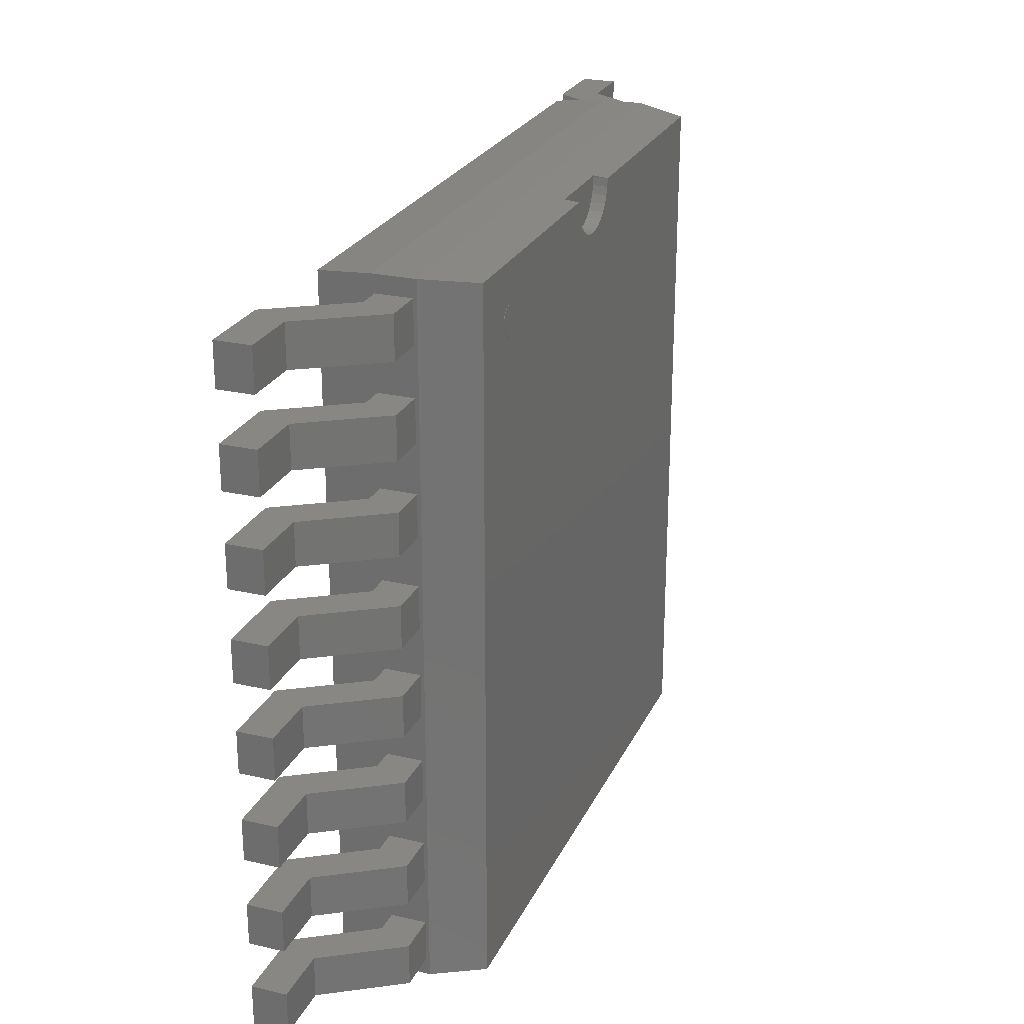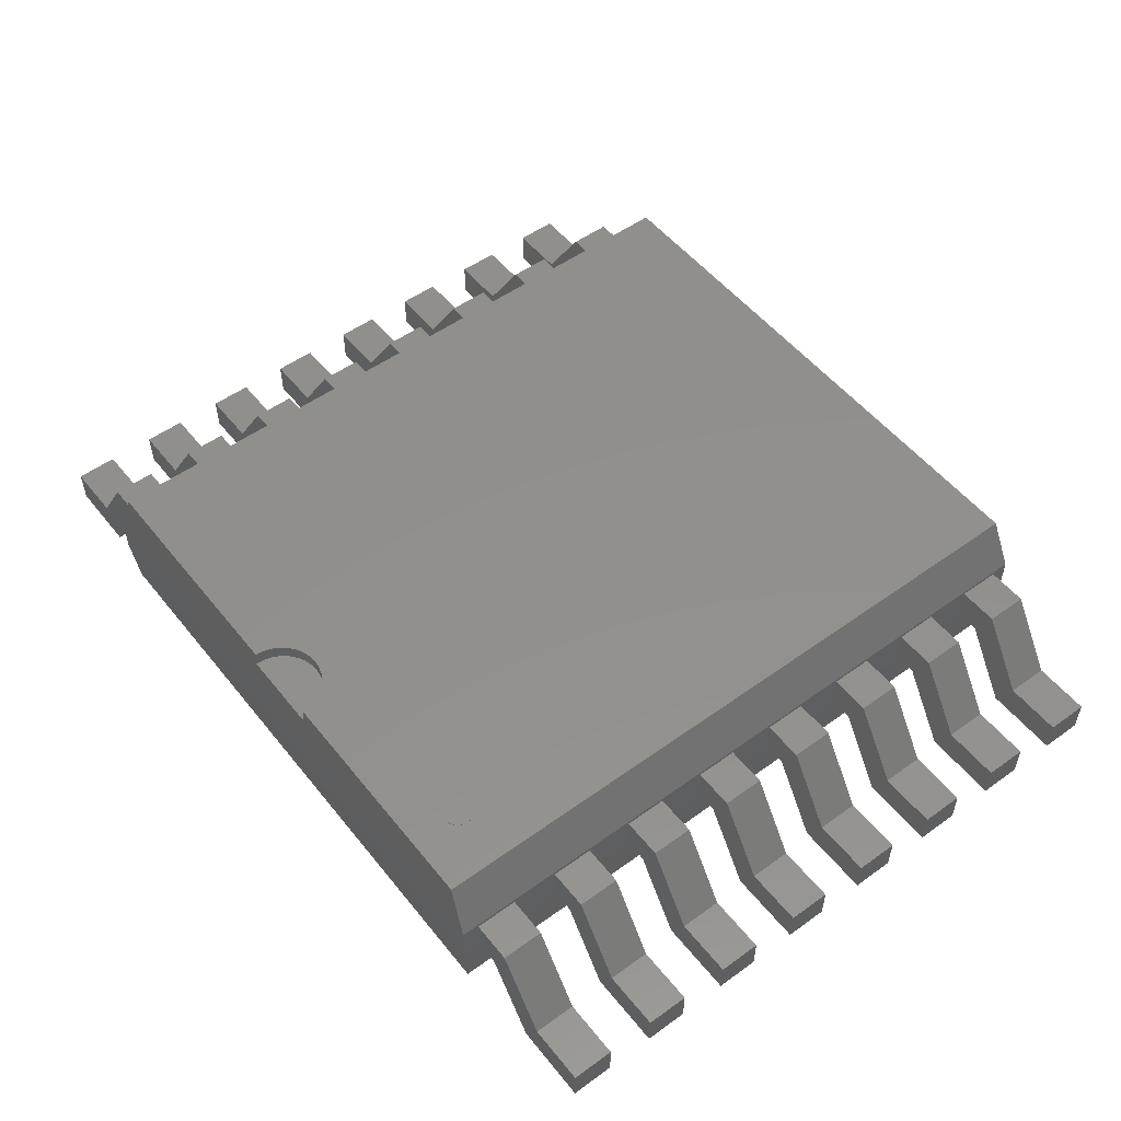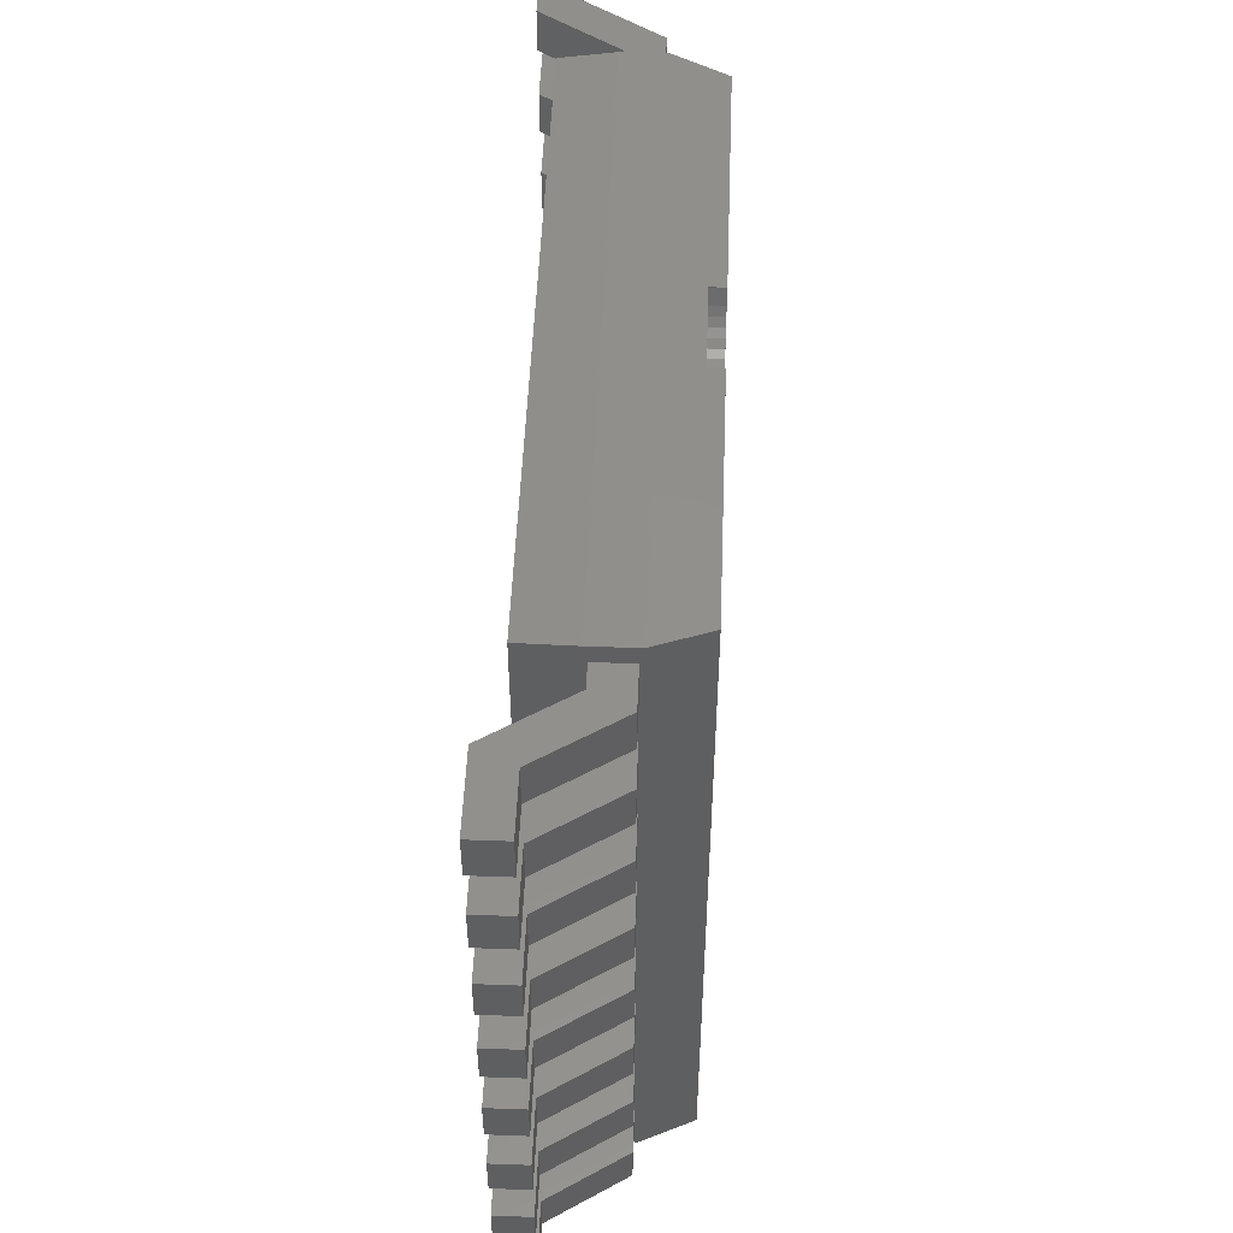
<metadata>
{"format":"stl","ext":"stl","renderer":"f3d","projection":"perspective","resolution":1024,"background":"white","views":[{"elev":24.9,"azim":-69.4,"up":"+Y"},{"elev":52.8,"azim":-127.7,"up":"+Z"},{"elev":51.3,"azim":-87.7,"up":"+Y"}]}
</metadata>
<code>
# stl→obj: 375 verts, 677 faces
v -63.85 83.9 47
v -59.53 84.76 47
v -59.45 83.9 47
v -59.78 85.58 47
v -60.19 86.34 47
v -60.74 87.01 47
v -61.4 87.56 47
v -62.17 87.96 47
v -62.99 88.21 47
v -63.85 88.3 47
v -64.71 88.21 47
v -65.53 87.96 47
v -66.29 87.56 47
v -66.96 87.01 47
v -67.51 86.34 47
v -67.91 85.58 47
v -68.16 84.76 47
v -68.25 83.9 47
v -68.16 83.04 47
v -67.91 82.22 47
v -67.51 81.45 47
v -66.96 80.79 47
v -66.29 80.24 47
v -65.53 79.83 47
v -64.71 79.58 47
v -63.85 79.5 47
v -62.99 79.58 47
v -62.17 79.83 47
v -61.4 80.24 47
v -60.74 80.79 47
v -60.19 81.45 47
v -59.78 82.22 47
v -59.53 83.04 47
v -63.85 83.9 47.1
v -59.45 83.9 47.1
v -59.53 84.76 47.1
v -59.78 85.58 47.1
v -60.19 86.34 47.1
v -60.74 87.01 47.1
v -61.4 87.56 47.1
v -62.17 87.96 47.1
v -62.99 88.21 47.1
v -63.85 88.3 47.1
v -64.71 88.21 47.1
v -65.53 87.96 47.1
v -66.29 87.56 47.1
v -66.96 87.01 47.1
v -67.51 86.34 47.1
v -67.91 85.58 47.1
v -68.16 84.76 47.1
v -68.25 83.9 47.1
v -68.16 83.04 47.1
v -67.91 82.22 47.1
v -67.51 81.45 47.1
v -66.96 80.79 47.1
v -66.29 80.24 47.1
v -65.53 79.83 47.1
v -64.71 79.58 47.1
v -63.85 79.5 47.1
v -62.99 79.58 47.1
v -62.17 79.83 47.1
v -61.4 80.24 47.1
v -60.74 80.79 47.1
v -60.19 81.45 47.1
v -59.78 82.22 47.1
v -59.53 83.04 47.1
v 81.87 99.24 47
v 12 99.24 47
v 81.87 -99.24 47
v 11.77 96.9 47
v 11.09 94.64 47
v 9.978 92.57 47
v 8.485 90.75 47
v 6.667 89.26 47
v 4.592 88.15 47
v 2.341 87.47 47
v 7.348e-16 87.24 47
v -81.87 -99.24 47
v -2.341 87.47 47
v -4.592 88.15 47
v -6.667 89.26 47
v -8.485 90.75 47
v -9.978 92.57 47
v -11.09 94.64 47
v -11.77 96.9 47
v -12 99.24 47
v -81.87 99.24 47
v -86.74 -99.24 6
v 86.74 99.24 6
v 86.74 -99.24 6
v -86.74 99.24 6
v -12 99.24 42.9
v -12 99.59 42.9
v -11.77 96.9 42.9
v -11.09 94.64 42.9
v -9.978 92.57 42.9
v -8.485 90.75 42.9
v -6.667 89.26 42.9
v -4.592 88.15 42.9
v -2.341 87.47 42.9
v 7.348e-16 87.24 42.9
v 2.341 87.47 42.9
v 4.592 88.15 42.9
v 6.667 89.26 42.9
v 8.485 90.75 42.9
v 9.978 92.57 42.9
v 11.09 94.64 42.9
v 11.77 96.9 42.9
v 12 99.24 42.9
v 12 99.59 42.9
v 0 99.59 42.9
v 88 -100.5 32.5
v 88 100.5 32.5
v -88 -100.5 32.5
v -88 100.5 32.5
v 88 -100.5 20.5
v 88 100.5 20.5
v -88 -100.5 20.5
v -88 100.5 20.5
v -130 95.57 10
v -130 95.57 0
v -130 83.57 0
v -130 83.57 10
v -88 83.57 31.5
v -88 83.57 21.5
v -88 95.57 21.5
v -88 95.57 31.5
v -94.59 95.57 21.5
v -99.59 95.57 31.5
v -108.4 95.57 0
v -113.4 95.57 10
v -99.59 83.57 31.5
v -94.59 83.57 21.5
v -113.4 83.57 10
v -108.4 83.57 0
v -130 69.98 10
v -130 69.98 0
v -130 57.98 0
v -130 57.98 10
v -88 57.98 31.5
v -88 57.98 21.5
v -88 69.98 21.5
v -88 69.98 31.5
v -94.59 69.98 21.5
v -99.59 69.98 31.5
v -108.4 69.98 0
v -113.4 69.98 10
v -99.59 57.98 31.5
v -94.59 57.98 21.5
v -113.4 57.98 10
v -108.4 57.98 0
v -130 44.39 10
v -130 44.39 0
v -130 32.39 0
v -130 32.39 10
v -88 32.39 31.5
v -88 32.39 21.5
v -88 44.39 21.5
v -88 44.39 31.5
v -94.59 44.39 21.5
v -99.59 44.39 31.5
v -108.4 44.39 0
v -113.4 44.39 10
v -99.59 32.39 31.5
v -94.59 32.39 21.5
v -113.4 32.39 10
v -108.4 32.39 0
v -130 18.8 10
v -130 18.8 0
v -130 6.795 0
v -130 6.795 10
v -88 6.795 31.5
v -88 6.795 21.5
v -88 18.8 21.5
v -88 18.8 31.5
v -94.59 18.8 21.5
v -99.59 18.8 31.5
v -108.4 18.8 0
v -113.4 18.8 10
v -99.59 6.795 31.5
v -94.59 6.795 21.5
v -113.4 6.795 10
v -108.4 6.795 0
v -130 -6.795 10
v -130 -6.795 0
v -130 -18.8 0
v -130 -18.8 10
v -88 -18.8 31.5
v -88 -18.8 21.5
v -88 -6.795 21.5
v -88 -6.795 31.5
v -94.59 -6.795 21.5
v -99.59 -6.795 31.5
v -108.4 -6.795 0
v -113.4 -6.795 10
v -99.59 -18.8 31.5
v -94.59 -18.8 21.5
v -113.4 -18.8 10
v -108.4 -18.8 0
v -130 -32.39 10
v -130 -32.39 0
v -130 -44.39 0
v -130 -44.39 10
v -88 -44.39 31.5
v -88 -44.39 21.5
v -88 -32.39 21.5
v -88 -32.39 31.5
v -94.59 -32.39 21.5
v -99.59 -32.39 31.5
v -108.4 -32.39 0
v -113.4 -32.39 10
v -99.59 -44.39 31.5
v -94.59 -44.39 21.5
v -113.4 -44.39 10
v -108.4 -44.39 0
v -130 -57.98 10
v -130 -57.98 0
v -130 -69.98 0
v -130 -69.98 10
v -88 -69.98 31.5
v -88 -69.98 21.5
v -88 -57.98 21.5
v -88 -57.98 31.5
v -94.59 -57.98 21.5
v -99.59 -57.98 31.5
v -108.4 -57.98 0
v -113.4 -57.98 10
v -99.59 -69.98 31.5
v -94.59 -69.98 21.5
v -113.4 -69.98 10
v -108.4 -69.98 0
v -130 -83.57 10
v -130 -83.57 0
v -130 -95.57 0
v -130 -95.57 10
v -88 -95.57 31.5
v -88 -95.57 21.5
v -88 -83.57 21.5
v -88 -83.57 31.5
v -94.59 -83.57 21.5
v -99.59 -83.57 31.5
v -108.4 -83.57 0
v -113.4 -83.57 10
v -99.59 -95.57 31.5
v -94.59 -95.57 21.5
v -113.4 -95.57 10
v -108.4 -95.57 0
v 130 -95.57 10
v 130 -95.57 0
v 130 -83.57 0
v 130 -83.57 10
v 88 -83.57 31.5
v 88 -83.57 21.5
v 88 -95.57 21.5
v 88 -95.57 31.5
v 94.59 -95.57 21.5
v 99.59 -95.57 31.5
v 108.4 -95.57 0
v 113.4 -95.57 10
v 99.59 -83.57 31.5
v 94.59 -83.57 21.5
v 113.4 -83.57 10
v 108.4 -83.57 0
v 130 -69.98 10
v 130 -69.98 0
v 130 -57.98 0
v 130 -57.98 10
v 88 -57.98 31.5
v 88 -57.98 21.5
v 88 -69.98 21.5
v 88 -69.98 31.5
v 94.59 -69.98 21.5
v 99.59 -69.98 31.5
v 108.4 -69.98 0
v 113.4 -69.98 10
v 99.59 -57.98 31.5
v 94.59 -57.98 21.5
v 113.4 -57.98 10
v 108.4 -57.98 0
v 130 -44.39 10
v 130 -44.39 0
v 130 -32.39 0
v 130 -32.39 10
v 88 -32.39 31.5
v 88 -32.39 21.5
v 88 -44.39 21.5
v 88 -44.39 31.5
v 94.59 -44.39 21.5
v 99.59 -44.39 31.5
v 108.4 -44.39 0
v 113.4 -44.39 10
v 99.59 -32.39 31.5
v 94.59 -32.39 21.5
v 113.4 -32.39 10
v 108.4 -32.39 0
v 130 -18.8 10
v 130 -18.8 0
v 130 -6.795 0
v 130 -6.795 10
v 88 -6.795 31.5
v 88 -6.795 21.5
v 88 -18.8 21.5
v 88 -18.8 31.5
v 94.59 -18.8 21.5
v 99.59 -18.8 31.5
v 108.4 -18.8 0
v 113.4 -18.8 10
v 99.59 -6.795 31.5
v 94.59 -6.795 21.5
v 113.4 -6.795 10
v 108.4 -6.795 0
v 130 6.795 10
v 130 6.795 0
v 130 18.8 0
v 130 18.8 10
v 88 18.8 31.5
v 88 18.8 21.5
v 88 6.795 21.5
v 88 6.795 31.5
v 94.59 6.795 21.5
v 99.59 6.795 31.5
v 108.4 6.795 0
v 113.4 6.795 10
v 99.59 18.8 31.5
v 94.59 18.8 21.5
v 113.4 18.8 10
v 108.4 18.8 0
v 130 32.39 10
v 130 32.39 0
v 130 44.39 0
v 130 44.39 10
v 88 44.39 31.5
v 88 44.39 21.5
v 88 32.39 21.5
v 88 32.39 31.5
v 94.59 32.39 21.5
v 99.59 32.39 31.5
v 108.4 32.39 0
v 113.4 32.39 10
v 99.59 44.39 31.5
v 94.59 44.39 21.5
v 113.4 44.39 10
v 108.4 44.39 0
v 130 57.98 10
v 130 57.98 0
v 130 69.98 0
v 130 69.98 10
v 88 69.98 31.5
v 88 69.98 21.5
v 88 57.98 21.5
v 88 57.98 31.5
v 94.59 57.98 21.5
v 99.59 57.98 31.5
v 108.4 57.98 0
v 113.4 57.98 10
v 99.59 69.98 31.5
v 94.59 69.98 21.5
v 113.4 69.98 10
v 108.4 69.98 0
v 130 83.57 10
v 130 83.57 0
v 130 95.57 0
v 130 95.57 10
v 88 95.57 31.5
v 88 95.57 21.5
v 88 83.57 21.5
v 88 83.57 31.5
v 94.59 83.57 21.5
v 99.59 83.57 31.5
v 108.4 83.57 0
v 113.4 83.57 10
v 99.59 95.57 31.5
v 94.59 95.57 21.5
v 113.4 95.57 10
v 108.4 95.57 0
f 1 2 3
f 1 4 2
f 1 5 4
f 1 6 5
f 1 7 6
f 1 8 7
f 1 9 8
f 1 10 9
f 1 11 10
f 1 12 11
f 1 13 12
f 1 14 13
f 1 15 14
f 1 16 15
f 1 17 16
f 1 18 17
f 1 19 18
f 1 20 19
f 1 21 20
f 1 22 21
f 1 23 22
f 1 24 23
f 1 25 24
f 1 26 25
f 1 27 26
f 1 28 27
f 1 29 28
f 1 30 29
f 1 31 30
f 1 32 31
f 1 33 32
f 1 3 33
f 34 35 36
f 34 36 37
f 34 37 38
f 34 38 39
f 34 39 40
f 34 40 41
f 34 41 42
f 34 42 43
f 34 43 44
f 34 44 45
f 34 45 46
f 34 46 47
f 34 47 48
f 34 48 49
f 34 49 50
f 34 50 51
f 34 51 52
f 34 52 53
f 34 53 54
f 34 54 55
f 34 55 56
f 34 56 57
f 34 57 58
f 34 58 59
f 34 59 60
f 34 60 61
f 34 61 62
f 34 62 63
f 34 63 64
f 34 64 65
f 34 65 66
f 34 66 35
f 3 36 35
f 2 37 36
f 4 38 37
f 5 39 38
f 6 40 39
f 7 41 40
f 8 42 41
f 9 43 42
f 10 44 43
f 11 45 44
f 12 46 45
f 13 47 46
f 14 48 47
f 15 49 48
f 16 50 49
f 17 51 50
f 18 52 51
f 19 53 52
f 20 54 53
f 21 55 54
f 22 56 55
f 23 57 56
f 24 58 57
f 25 59 58
f 26 60 59
f 27 61 60
f 28 62 61
f 29 63 62
f 30 64 63
f 31 65 64
f 32 66 65
f 33 35 66
f 2 36 3
f 4 37 2
f 5 38 4
f 6 39 5
f 7 40 6
f 8 41 7
f 9 42 8
f 10 43 9
f 11 44 10
f 12 45 11
f 13 46 12
f 14 47 13
f 15 48 14
f 16 49 15
f 17 50 16
f 18 51 17
f 19 52 18
f 20 53 19
f 21 54 20
f 22 55 21
f 23 56 22
f 24 57 23
f 25 58 24
f 26 59 25
f 27 60 26
f 28 61 27
f 29 62 28
f 30 63 29
f 31 64 30
f 32 65 31
f 33 66 32
f 3 35 33
f 67 68 69
f 68 70 69
f 70 71 69
f 71 72 69
f 72 73 69
f 73 74 69
f 74 75 69
f 75 76 69
f 76 77 69
f 77 78 69
f 77 79 78
f 79 80 78
f 80 81 78
f 81 82 78
f 82 83 78
f 83 84 78
f 84 85 78
f 85 86 78
f 87 78 86
f 88 89 90
f 89 88 91
f 86 92 93
f 85 94 92
f 84 95 94
f 83 96 95
f 82 97 96
f 81 98 97
f 80 99 98
f 79 100 99
f 77 101 100
f 76 102 101
f 75 103 102
f 74 104 103
f 73 105 104
f 72 106 105
f 71 107 106
f 70 108 107
f 68 109 108
f 85 92 86
f 84 94 85
f 83 95 84
f 82 96 83
f 81 97 82
f 80 98 81
f 79 99 80
f 77 100 79
f 76 101 77
f 75 102 76
f 74 103 75
f 73 104 74
f 72 105 73
f 71 106 72
f 70 107 71
f 68 108 70
f 68 110 109
f 93 92 111
f 92 94 111
f 94 95 111
f 95 96 111
f 96 97 111
f 97 98 111
f 98 99 111
f 99 100 111
f 100 101 111
f 101 102 111
f 102 103 111
f 103 104 111
f 104 105 111
f 105 106 111
f 106 107 111
f 107 108 111
f 108 109 111
f 109 110 111
f 67 112 113
f 69 114 112
f 78 115 114
f 113 116 117
f 112 118 116
f 114 119 118
f 117 90 89
f 116 88 90
f 118 91 88
f 69 112 67
f 78 114 69
f 87 115 78
f 112 116 113
f 114 118 112
f 115 119 114
f 116 90 117
f 118 88 116
f 119 91 118
f 117 89 119
f 89 91 119
f 113 117 115
f 115 117 119
f 113 68 67
f 68 113 110
f 113 93 110
f 113 115 93
f 87 93 115
f 87 86 93
f 120 121 122
f 120 122 123
f 124 125 126
f 124 126 127
f 126 128 129
f 128 130 131
f 130 121 120
f 126 129 127
f 128 131 129
f 130 120 131
f 125 132 133
f 133 134 135
f 135 123 122
f 125 124 132
f 133 132 134
f 135 134 123
f 127 129 132
f 129 131 134
f 131 120 123
f 127 132 124
f 129 134 132
f 131 123 134
f 126 133 128
f 128 135 130
f 130 122 121
f 126 125 133
f 128 133 135
f 130 135 122
f 136 137 138
f 136 138 139
f 140 141 142
f 140 142 143
f 142 144 145
f 144 146 147
f 146 137 136
f 142 145 143
f 144 147 145
f 146 136 147
f 141 148 149
f 149 150 151
f 151 139 138
f 141 140 148
f 149 148 150
f 151 150 139
f 143 145 148
f 145 147 150
f 147 136 139
f 143 148 140
f 145 150 148
f 147 139 150
f 142 149 144
f 144 151 146
f 146 138 137
f 142 141 149
f 144 149 151
f 146 151 138
f 152 153 154
f 152 154 155
f 156 157 158
f 156 158 159
f 158 160 161
f 160 162 163
f 162 153 152
f 158 161 159
f 160 163 161
f 162 152 163
f 157 164 165
f 165 166 167
f 167 155 154
f 157 156 164
f 165 164 166
f 167 166 155
f 159 161 164
f 161 163 166
f 163 152 155
f 159 164 156
f 161 166 164
f 163 155 166
f 158 165 160
f 160 167 162
f 162 154 153
f 158 157 165
f 160 165 167
f 162 167 154
f 168 169 170
f 168 170 171
f 172 173 174
f 172 174 175
f 174 176 177
f 176 178 179
f 178 169 168
f 174 177 175
f 176 179 177
f 178 168 179
f 173 180 181
f 181 182 183
f 183 171 170
f 173 172 180
f 181 180 182
f 183 182 171
f 175 177 180
f 177 179 182
f 179 168 171
f 175 180 172
f 177 182 180
f 179 171 182
f 174 181 176
f 176 183 178
f 178 170 169
f 174 173 181
f 176 181 183
f 178 183 170
f 184 185 186
f 184 186 187
f 188 189 190
f 188 190 191
f 190 192 193
f 192 194 195
f 194 185 184
f 190 193 191
f 192 195 193
f 194 184 195
f 189 196 197
f 197 198 199
f 199 187 186
f 189 188 196
f 197 196 198
f 199 198 187
f 191 193 196
f 193 195 198
f 195 184 187
f 191 196 188
f 193 198 196
f 195 187 198
f 190 197 192
f 192 199 194
f 194 186 185
f 190 189 197
f 192 197 199
f 194 199 186
f 200 201 202
f 200 202 203
f 204 205 206
f 204 206 207
f 206 208 209
f 208 210 211
f 210 201 200
f 206 209 207
f 208 211 209
f 210 200 211
f 205 212 213
f 213 214 215
f 215 203 202
f 205 204 212
f 213 212 214
f 215 214 203
f 207 209 212
f 209 211 214
f 211 200 203
f 207 212 204
f 209 214 212
f 211 203 214
f 206 213 208
f 208 215 210
f 210 202 201
f 206 205 213
f 208 213 215
f 210 215 202
f 216 217 218
f 216 218 219
f 220 221 222
f 220 222 223
f 222 224 225
f 224 226 227
f 226 217 216
f 222 225 223
f 224 227 225
f 226 216 227
f 221 228 229
f 229 230 231
f 231 219 218
f 221 220 228
f 229 228 230
f 231 230 219
f 223 225 228
f 225 227 230
f 227 216 219
f 223 228 220
f 225 230 228
f 227 219 230
f 222 229 224
f 224 231 226
f 226 218 217
f 222 221 229
f 224 229 231
f 226 231 218
f 232 233 234
f 232 234 235
f 236 237 238
f 236 238 239
f 238 240 241
f 240 242 243
f 242 233 232
f 238 241 239
f 240 243 241
f 242 232 243
f 237 244 245
f 245 246 247
f 247 235 234
f 237 236 244
f 245 244 246
f 247 246 235
f 239 241 244
f 241 243 246
f 243 232 235
f 239 244 236
f 241 246 244
f 243 235 246
f 238 245 240
f 240 247 242
f 242 234 233
f 238 237 245
f 240 245 247
f 242 247 234
f 248 249 250
f 248 250 251
f 252 253 254
f 252 254 255
f 254 256 257
f 256 258 259
f 258 249 248
f 254 257 255
f 256 259 257
f 258 248 259
f 253 260 261
f 261 262 263
f 263 251 250
f 253 252 260
f 261 260 262
f 263 262 251
f 255 257 260
f 257 259 262
f 259 248 251
f 255 260 252
f 257 262 260
f 259 251 262
f 254 261 256
f 256 263 258
f 258 250 249
f 254 253 261
f 256 261 263
f 258 263 250
f 264 265 266
f 264 266 267
f 268 269 270
f 268 270 271
f 270 272 273
f 272 274 275
f 274 265 264
f 270 273 271
f 272 275 273
f 274 264 275
f 269 276 277
f 277 278 279
f 279 267 266
f 269 268 276
f 277 276 278
f 279 278 267
f 271 273 276
f 273 275 278
f 275 264 267
f 271 276 268
f 273 278 276
f 275 267 278
f 270 277 272
f 272 279 274
f 274 266 265
f 270 269 277
f 272 277 279
f 274 279 266
f 280 281 282
f 280 282 283
f 284 285 286
f 284 286 287
f 286 288 289
f 288 290 291
f 290 281 280
f 286 289 287
f 288 291 289
f 290 280 291
f 285 292 293
f 293 294 295
f 295 283 282
f 285 284 292
f 293 292 294
f 295 294 283
f 287 289 292
f 289 291 294
f 291 280 283
f 287 292 284
f 289 294 292
f 291 283 294
f 286 293 288
f 288 295 290
f 290 282 281
f 286 285 293
f 288 293 295
f 290 295 282
f 296 297 298
f 296 298 299
f 300 301 302
f 300 302 303
f 302 304 305
f 304 306 307
f 306 297 296
f 302 305 303
f 304 307 305
f 306 296 307
f 301 308 309
f 309 310 311
f 311 299 298
f 301 300 308
f 309 308 310
f 311 310 299
f 303 305 308
f 305 307 310
f 307 296 299
f 303 308 300
f 305 310 308
f 307 299 310
f 302 309 304
f 304 311 306
f 306 298 297
f 302 301 309
f 304 309 311
f 306 311 298
f 312 313 314
f 312 314 315
f 316 317 318
f 316 318 319
f 318 320 321
f 320 322 323
f 322 313 312
f 318 321 319
f 320 323 321
f 322 312 323
f 317 324 325
f 325 326 327
f 327 315 314
f 317 316 324
f 325 324 326
f 327 326 315
f 319 321 324
f 321 323 326
f 323 312 315
f 319 324 316
f 321 326 324
f 323 315 326
f 318 325 320
f 320 327 322
f 322 314 313
f 318 317 325
f 320 325 327
f 322 327 314
f 328 329 330
f 328 330 331
f 332 333 334
f 332 334 335
f 334 336 337
f 336 338 339
f 338 329 328
f 334 337 335
f 336 339 337
f 338 328 339
f 333 340 341
f 341 342 343
f 343 331 330
f 333 332 340
f 341 340 342
f 343 342 331
f 335 337 340
f 337 339 342
f 339 328 331
f 335 340 332
f 337 342 340
f 339 331 342
f 334 341 336
f 336 343 338
f 338 330 329
f 334 333 341
f 336 341 343
f 338 343 330
f 344 345 346
f 344 346 347
f 348 349 350
f 348 350 351
f 350 352 353
f 352 354 355
f 354 345 344
f 350 353 351
f 352 355 353
f 354 344 355
f 349 356 357
f 357 358 359
f 359 347 346
f 349 348 356
f 357 356 358
f 359 358 347
f 351 353 356
f 353 355 358
f 355 344 347
f 351 356 348
f 353 358 356
f 355 347 358
f 350 357 352
f 352 359 354
f 354 346 345
f 350 349 357
f 352 357 359
f 354 359 346
f 360 361 362
f 360 362 363
f 364 365 366
f 364 366 367
f 366 368 369
f 368 370 371
f 370 361 360
f 366 369 367
f 368 371 369
f 370 360 371
f 365 372 373
f 373 374 375
f 375 363 362
f 365 364 372
f 373 372 374
f 375 374 363
f 367 369 372
f 369 371 374
f 371 360 363
f 367 372 364
f 369 374 372
f 371 363 374
f 366 373 368
f 368 375 370
f 370 362 361
f 366 365 373
f 368 373 375
f 370 375 362

</code>
